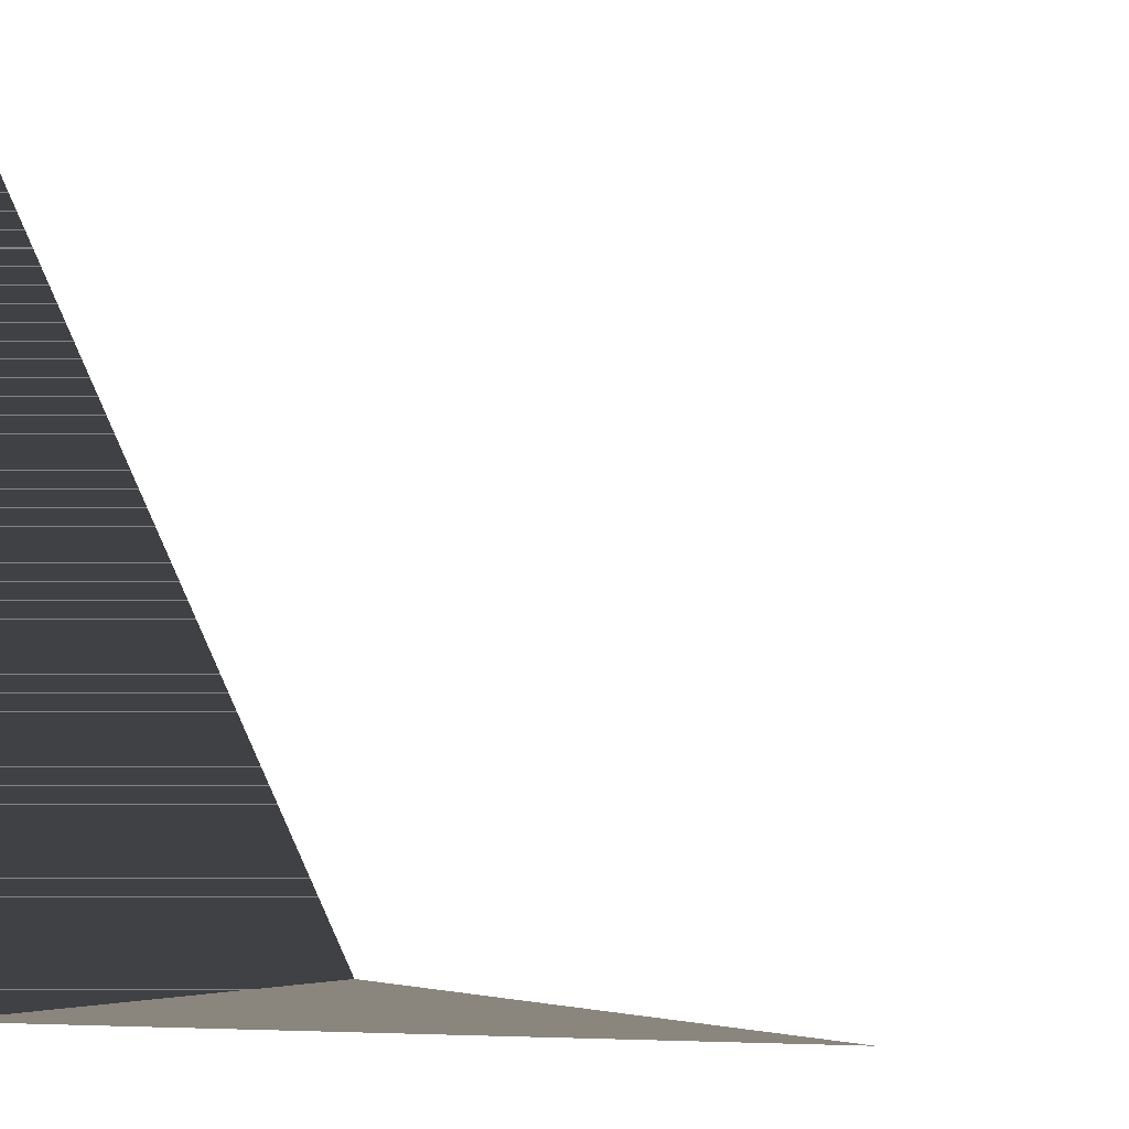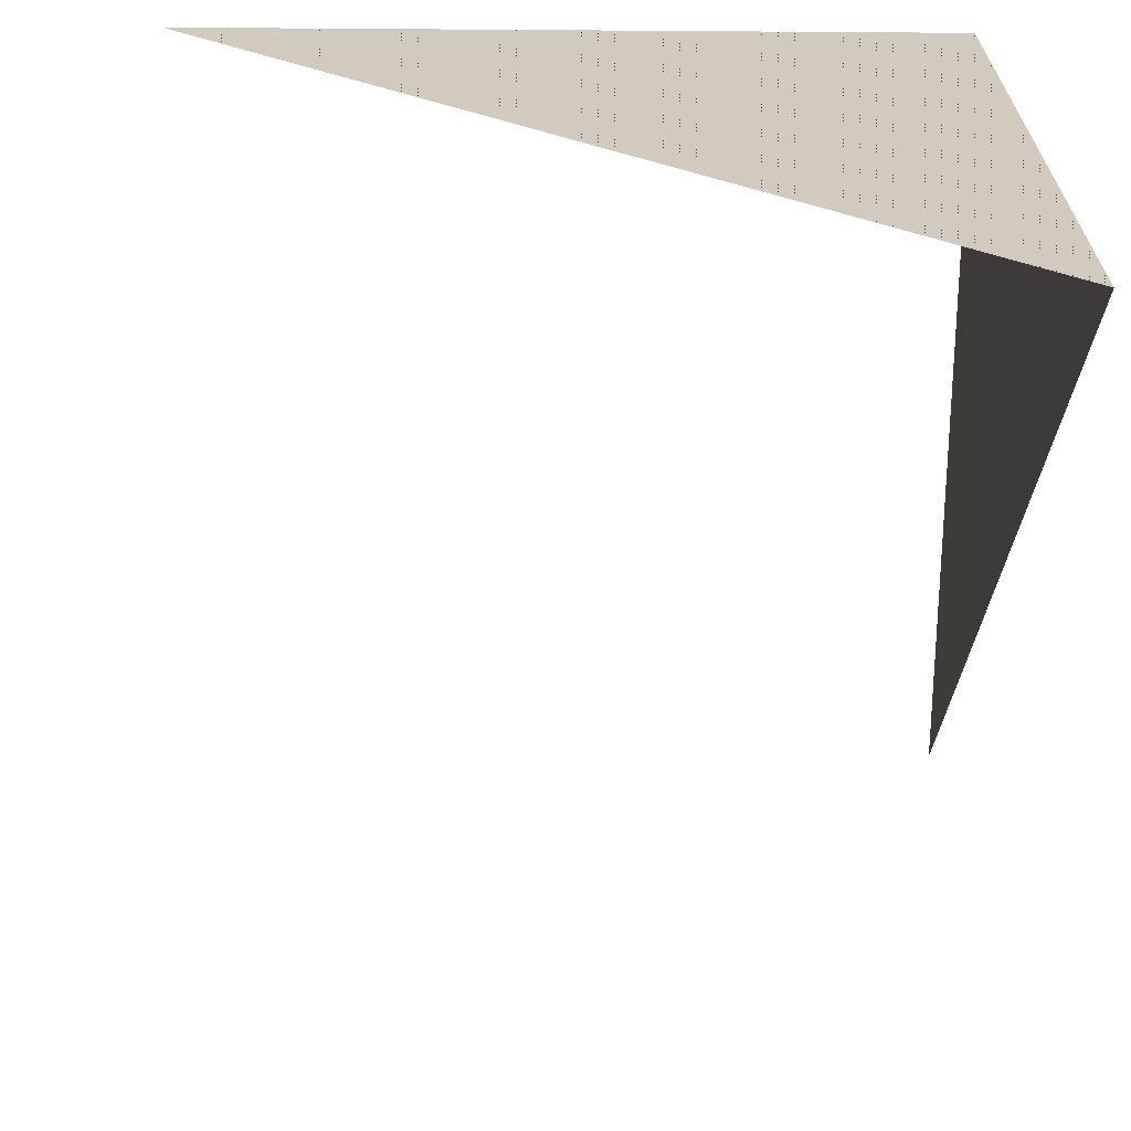
<metadata>
{"format":"obj","ext":"obj","renderer":"f3d","projection":"perspective","resolution":1024,"background":"white","views":[{"elev":-5.4,"azim":21.4,"up":"+Z"},{"elev":-66.4,"azim":-0.4,"up":"+Y"}]}
</metadata>
<code>
v -2.175 12.21 1.142
v -0.871 6.147 6.504
v 0.8092 6.147 6.504
v -0.7081 6.147 4.792
v -0.871 6.147 4.856
v 0.8092 6.147 4.792
v -2.175 12.21 -3
v -2.175 0.1825 -3
v 2.086 12.21 -3
v 2.086 0.1825 -3
v -2.175 10.31 -5
v -2.175 0.1825 -5.077
v 2.086 10.31 -5
v 2.086 0.1825 -5.077
v -2.175 10.31 -7
v -2.175 0.1825 -7
v 2.086 10.31 -7
v 2.086 0.1825 -7
v -2.175 10.31 -9
v -2.175 0.1825 -9
v 2.086 10.31 -9
v 2.086 0.1825 -9
v -2.175 10.31 -11
v -2.175 2.183 -11
v 2.086 10.31 -11
v 2.086 2.183 -11
v -2.175 3.683 0.9547
v 2.086 3.683 0.9547
v -2.175 3.683 -3
v 2.086 3.683 -3
v -2.175 2.683 -5.077
v 2.086 2.683 -5.077
v -2.175 2.683 -7
v 2.086 2.683 -7
v -2.175 2.183 -9
v 2.086 2.183 -9
v -2.175 0.1825 6.504
v -2.175 7.146 6.504
v -2.175 6.147 4.792
v -2.175 6.147 3.767
v -2.175 6.204 3.767
v -2.175 0.1825 0.9547
v -2.175 6.204 4.792
v 2.086 0.1825 6.504
v 2.086 7.146 6.504
v 0.8092 5.272 6.504
v 0.8092 5.271 6.504
v 0.6513 5.271 6.504
v 0.6463 5.271 6.504
v -0.7081 5.271 6.504
v -0.866 5.271 6.504
v -0.871 5.271 6.504
v -0.871 5.272 6.504
v -0.871 5.338 6.504
v -0.871 6.204 6.504
v 0.8092 6.204 6.504
v 0.8041 5.338 6.504
v 0.8092 5.338 6.504
v 0.6463 5.272 6.504
v 0.6463 5.338 6.504
v -0.7132 5.338 6.504
v -0.7081 5.338 6.504
v -0.7081 5.272 6.504
v 2.086 12.21 1.142
v 2.086 0.1825 0.9547
v 2.086 6.147 4.792
v 2.086 6.204 4.792
v 2.086 6.204 3.767
v 2.086 6.147 3.767
v -0.871 6.204 4.792
v 0.8092 6.204 4.792
v 0.8092 6.147 3.767
v -0.871 6.147 3.767
v -0.871 6.204 3.767
v 0.8092 6.204 3.767
v -0.7081 6.147 4.856
v 0.6463 6.147 4.856
v 0.6463 6.147 4.792
v 0.8092 6.147 4.856
v -0.871 6.147 4.792
v -2.175 13.3 1.142
v -2.175 13.3 6.504
v 2.086 13.3 6.504
v 2.086 13.3 1.142
f 92 74 73
f 69 73 74
f 71 73 69
f 72 71 67
f 88 125 124
f 86 84 95
f 81 82 78
f 80 79 75
f 90 89 87
f 89 90 70
f 94 93 91
f 93 94 78
f 92 91 72
f 84 86 85
f 79 80 95
f 96 95 80
f 104 110 109
f 127 126 105
f 129 124 125
f 135 132 133
f 130 134 101
f 132 135 128
f 134 133 100
f 119 137 138
f 118 139 137
f 123 136 122
f 120 137 119
f 106 139 118
f 117 137 120
f 101 100 99
f 128 127 126
f 109 116 117
f 75 81 77
f 68 87 89
f 67 69 124
f 88 87 102
f 97 102 100
f 61 98 101
f 115 98 105
f 116 62 115
f 141 142 98
f 140 133 132
f 140 130 103
f 66 131 116
f 66 132 129
f 133 140 99
f 130 140 62
f 131 66 126
f 131 130 115
f 131 135 134
f 135 131 127
f 64 138 137
f 137 139 63
f 64 136 123
f 122 136 65
f 111 64 110
f 109 138 66
f 121 65 114
f 112 140 64
f 108 66 107
f 114 65 113
f 66 139 106
f 113 65 140
f 143 142 141
f 144 141 61
f 105 143 144
f 142 143 105
f 96 82 81
f 76 91 93
f 73 77 78
f 70 69 74
f 94 92 73
f 73 78 94
f 67 71 69
f 68 72 67
f 124 69 70
f 96 86 95
f 90 88 124
f 124 70 90
f 77 81 78
f 76 80 75
f 88 90 87
f 68 89 70
f 92 94 91
f 76 93 78
f 74 92 72
f 83 84 85
f 95 84 83
f 82 96 80
f 83 79 95
f 104 109 108
f 110 97 111
f 107 104 108
f 107 106 105
f 97 112 111
f 107 105 104
f 124 129 128
f 105 126 104
f 110 104 97
f 105 124 128
f 128 127 105
f 134 135 133
f 104 126 129
f 125 104 129
f 103 130 101
f 129 132 128
f 101 134 100
f 109 119 138
f 117 118 137
f 103 101 99
f 129 128 126
f 110 62 109
f 113 114 111
f 62 110 114
f 62 115 116
f 116 118 117
f 107 108 106
f 108 117 106
f 109 62 116
f 108 109 117
f 73 71 75
f 114 110 111
f 83 81 79
f 83 85 81
f 73 75 77
f 61 102 87
f 61 87 67
f 81 75 79
f 125 88 102
f 61 67 124
f 87 68 67
f 112 97 98
f 102 61 101
f 98 99 103
f 102 101 100
f 99 97 100
f 99 98 97
f 105 106 118
f 98 103 101
f 118 117 116
f 113 98 114
f 113 112 98
f 105 118 116
f 63 116 115
f 116 115 105
f 115 62 98
f 61 141 98
f 98 62 114
f 66 140 132
f 99 140 103
f 63 66 116
f 126 66 129
f 100 133 99
f 115 130 62
f 127 131 126
f 116 131 115
f 130 131 134
f 128 135 127
f 136 64 137
f 65 136 62
f 137 63 136
f 110 64 123
f 136 63 62
f 121 122 65
f 108 109 66
f 111 112 64
f 107 66 106
f 112 113 140
f 144 143 141
f 124 144 61
f 124 105 144
f 98 142 105
f 81 85 86
f 71 91 75
f 81 86 96
f 71 72 91
f 91 76 75

</code>
